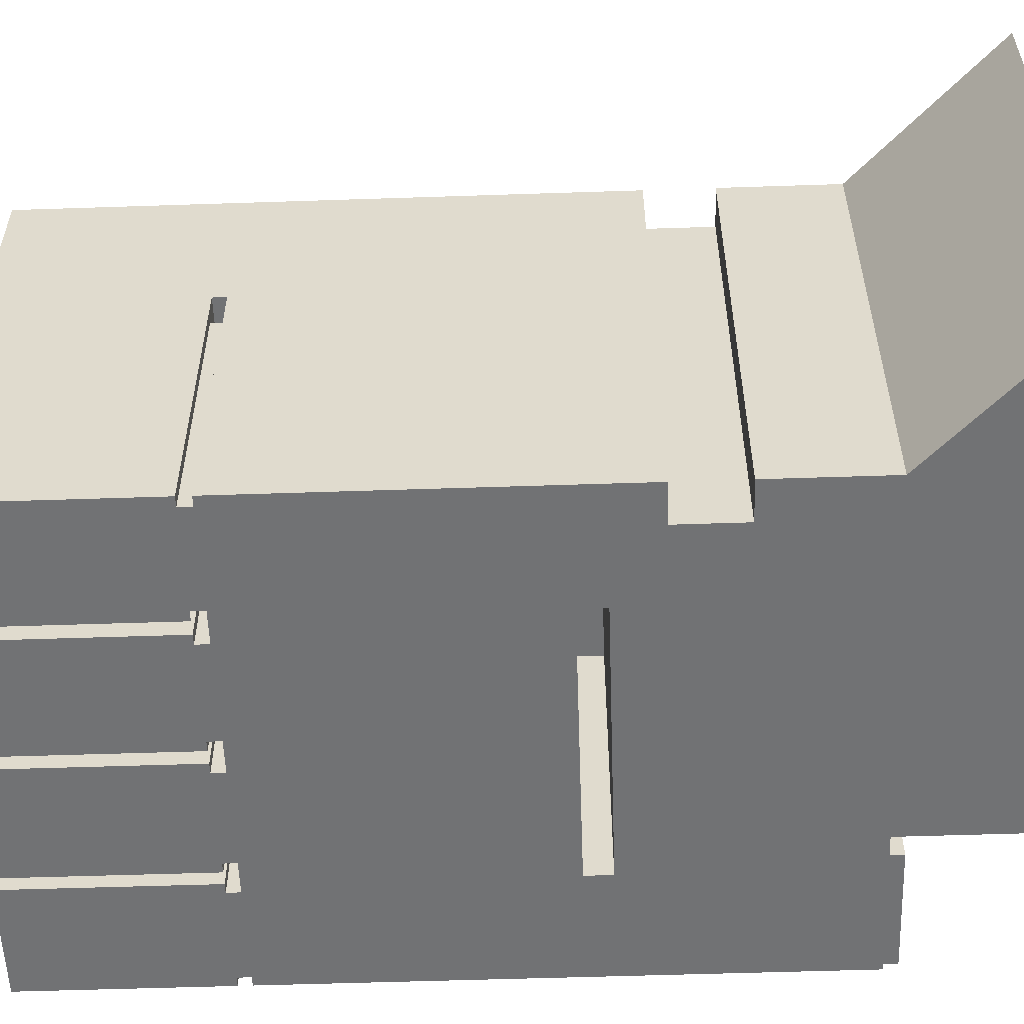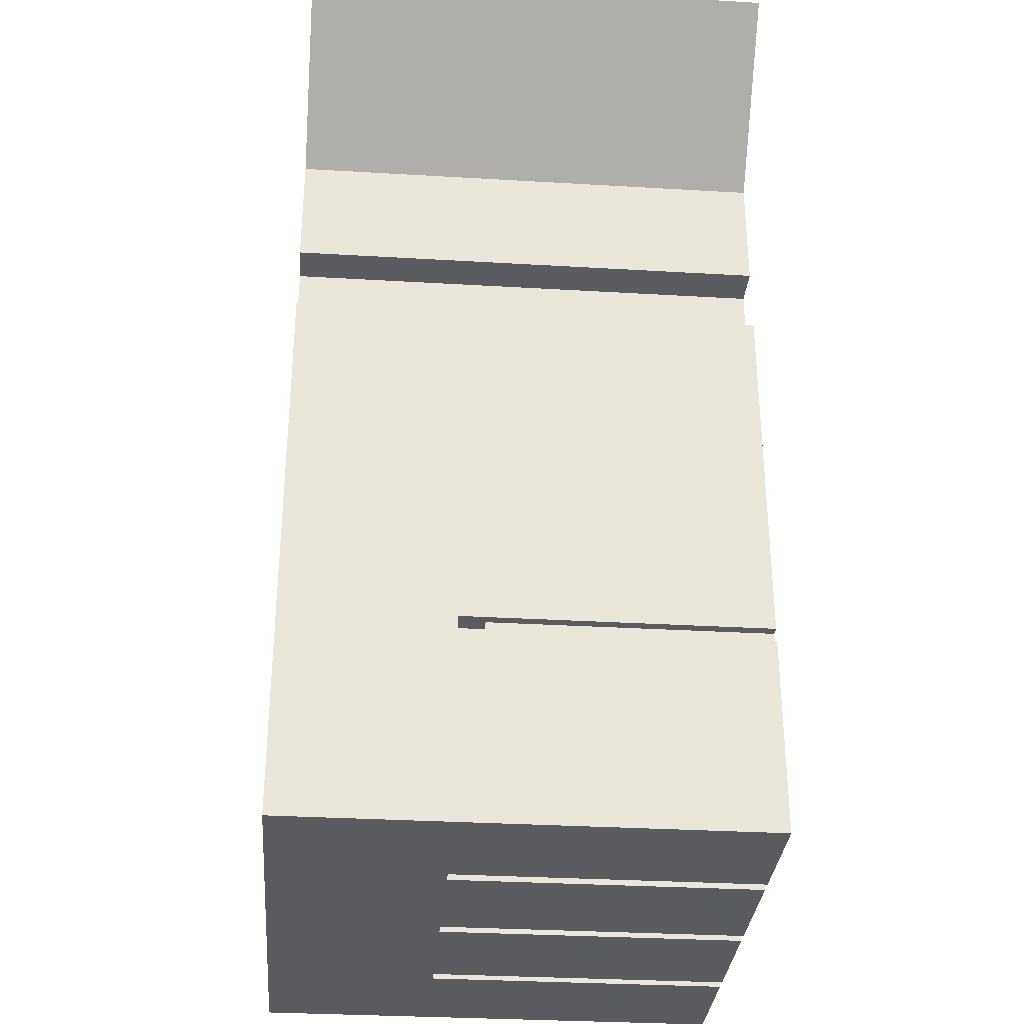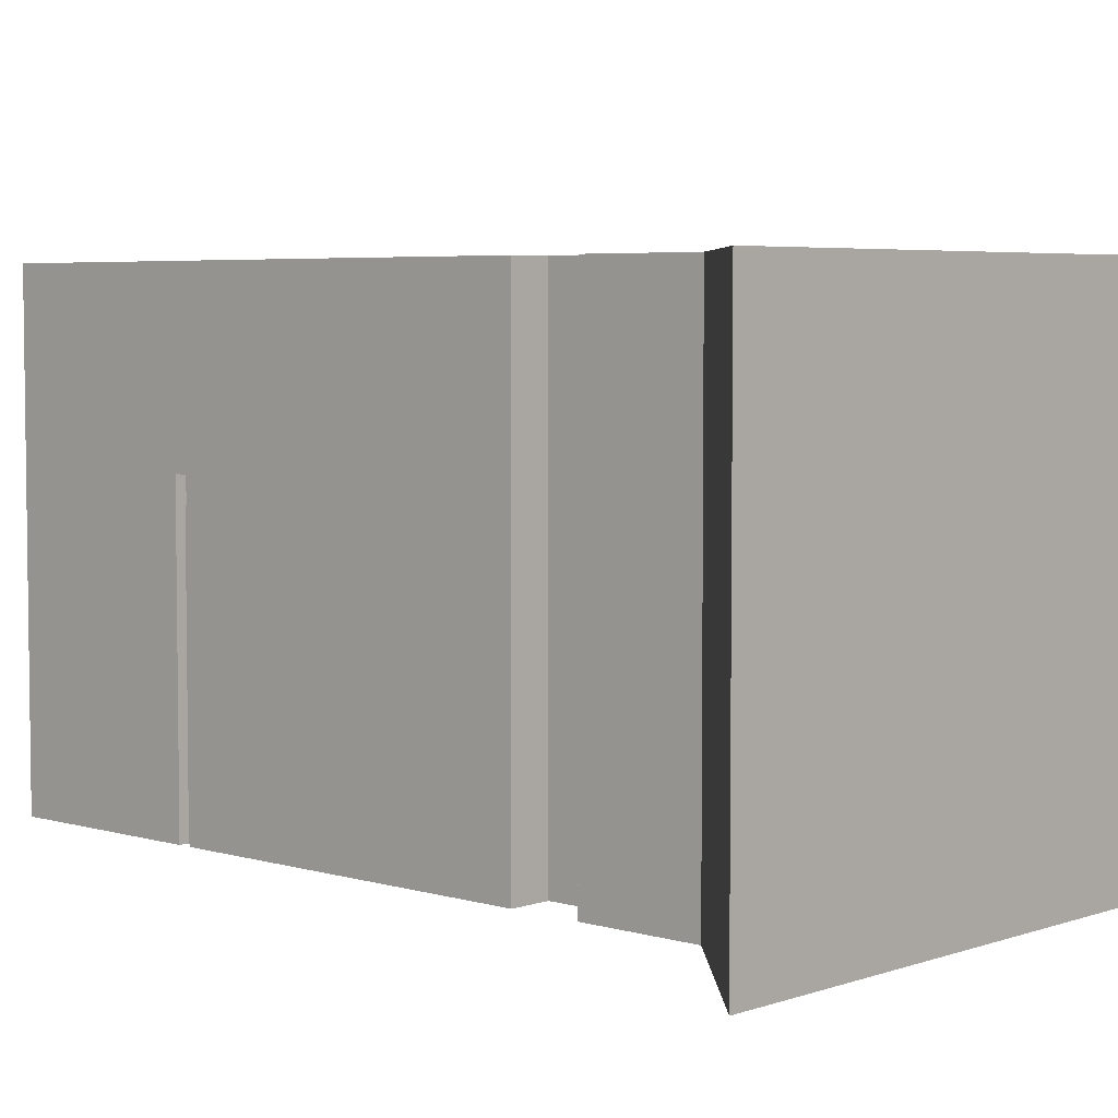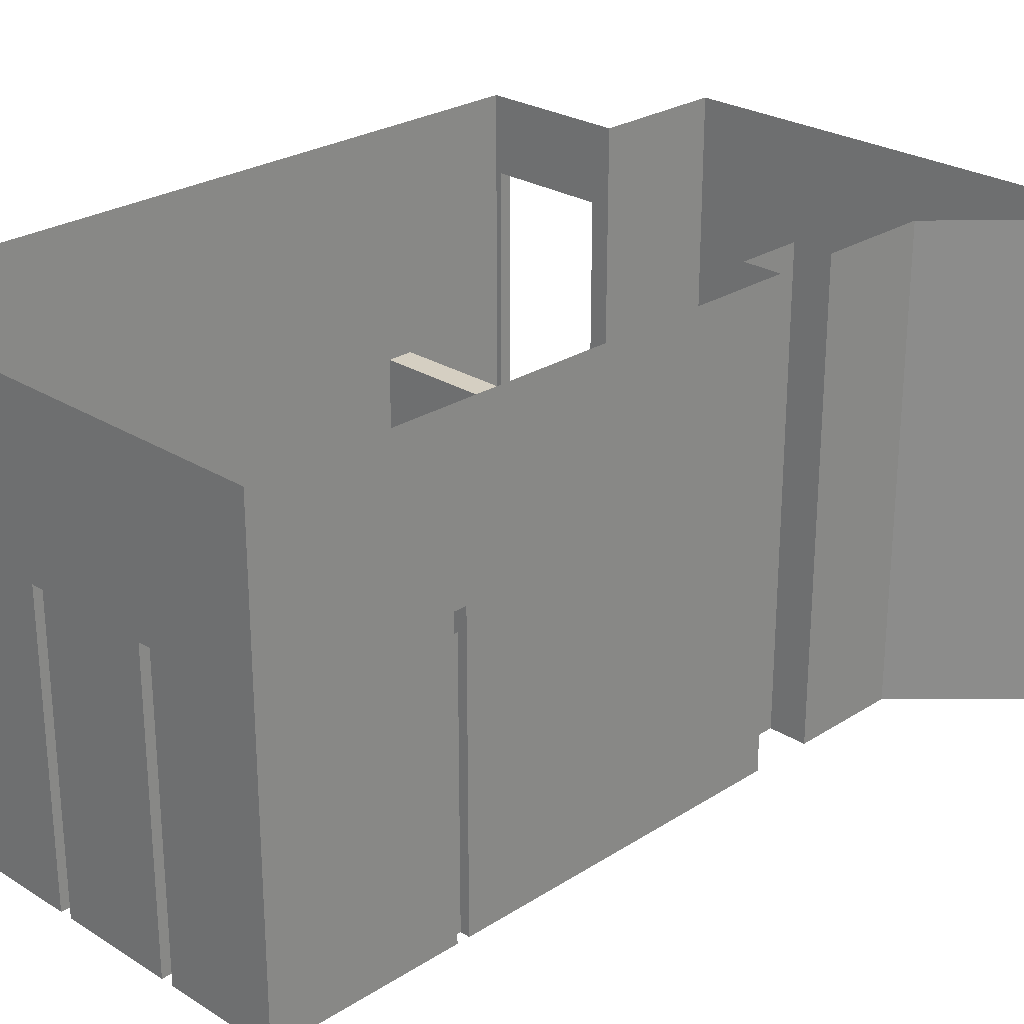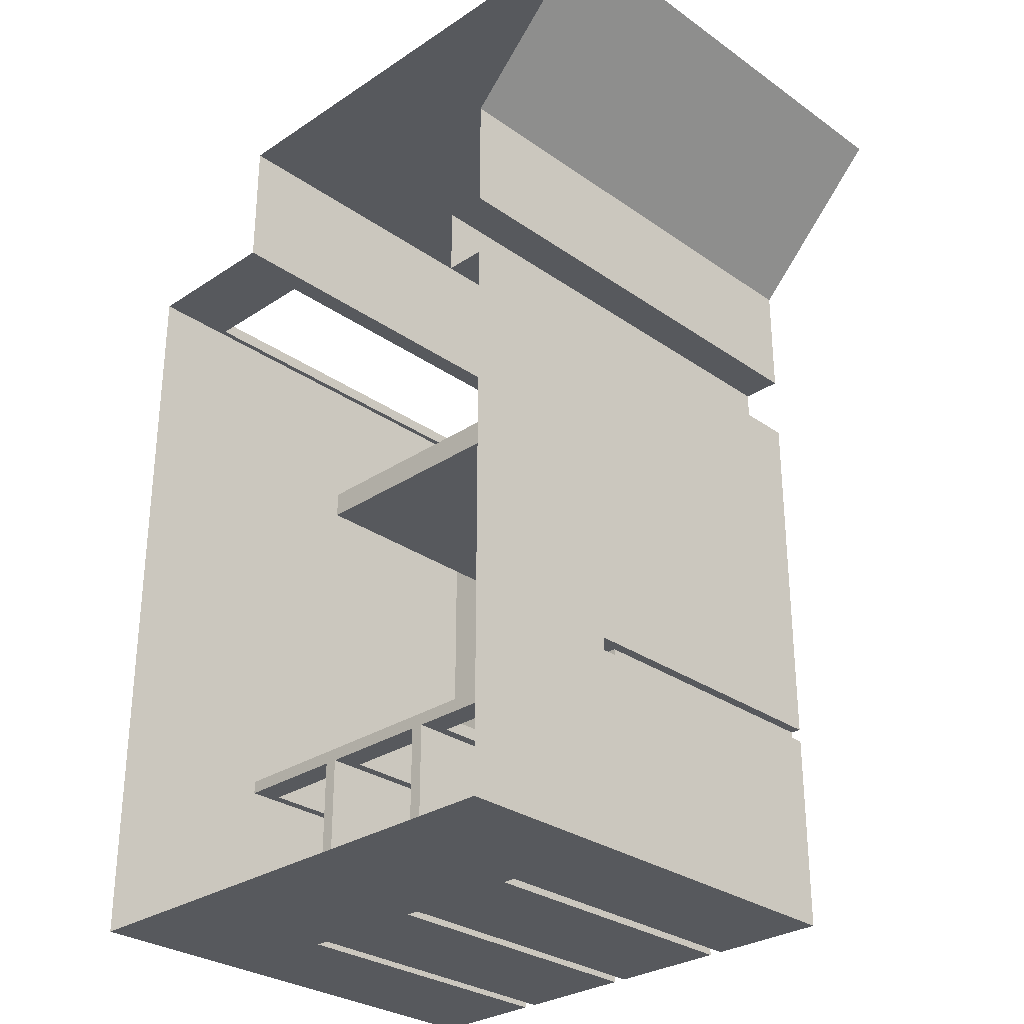
<metadata>
{"format":"obj","ext":"obj","renderer":"f3d","projection":"perspective","resolution":1024,"background":"white","views":[{"elev":-55.6,"azim":-88.0,"up":"+Y"},{"elev":-32.4,"azim":-94.7,"up":"+Z"},{"elev":4.9,"azim":-47.2,"up":"+Y"},{"elev":25.9,"azim":-135.3,"up":"+Y"},{"elev":-29.5,"azim":-135.8,"up":"+Z"}]}
</metadata>
<code>
g Mesh1 COM003 Model
v 4.502 6.785 -75.67
v 4.577 4.685 -75.67
v 4.502 4.685 -75.67
f 1 2 3
v 4.577 6.785 -75.67
f 2 1 4
f 3 2 1
v 4.578 4.685 -77.17
f 3 5 2
v 3.752 4.685 -75.67
f 6 5 3
v 3.678 4.685 -77.17
f 6 7 5
v 3.677 4.685 -75.67
f 7 6 8
f 8 6 7
v 3.752 6.785 -75.67
f 8 9 6
v 3.677 6.785 -75.67
f 9 8 10
f 6 9 8
v 3.752 4.685 -75.57
f 9 11 6
v 3.752 6.785 -75.57
f 11 9 12
f 12 9 11
f 12 10 9
v 3.577 6.785 -75.67
f 12 13 10
v 3.502 6.785 -75.67
f 12 14 13
v 3.502 6.785 -75.57
f 14 12 15
f 15 12 14
v 3.502 4.685 -75.57
f 16 12 15
f 12 16 11
f 11 16 12
v 4.687 4.685 -73.37
f 17 16 11
v 2.752 4.685 -75.67
f 17 18 16
v 2.752 4.685 -75.57
f 17 19 18
v 2.567 4.685 -73.37
f 20 19 17
v 2.502 4.685 -75.57
f 20 21 19
v 2.567 4.685 -73.17
f 21 20 22
f 22 20 21
v 2.567 6.985 -73.37
f 22 23 20
v 2.567 6.985 -73.17
f 23 22 24
f 24 22 23
v 4.687 6.985 -73.17
f 22 25 24
v 4.687 4.685 -73.17
f 25 22 26
f 26 22 25
v 4.426 4.685 -71.42
f 27 22 26
v 4.426 4.685 -70.37
f 28 22 27
v 1.977 4.685 -72.82
f 28 29 22
v 1.976 4.685 -72.32
f 28 30 29
v 1.676 4.685 -72.32
f 28 31 30
v 1.676 4.685 -71.45
f 28 32 31
v 1.676 4.685 -70.37
f 33 32 28
v 1.476 4.685 -71.25
f 33 34 32
v 0.5958 4.685 -70.37
f 34 33 35
f 35 33 34
v 0.5958 8.285 -70.37
f 36 33 35
f 33 36 28
f 35 33 36
f 28 36 33
v 4.426 8.285 -70.37
f 28 36 37
f 37 36 28
v 4.426 8.285 -71.42
f 38 28 37
f 28 38 27
f 37 28 38
f 27 38 28
v 4.581 4.685 -71.42
f 38 39 27
v 4.581 7.685 -71.42
f 39 38 40
f 27 39 38
f 27 26 39
f 26 22 27
f 27 22 28
f 22 29 28
f 22 29 21
f 21 29 22
v 2.502 4.685 -75.67
f 29 41 21
v 2.578 4.685 -77.17
f 29 42 41
v 1.752 4.685 -75.67
f 43 42 29
v 1.678 4.685 -77.17
f 43 44 42
v 1.677 4.685 -75.67
f 44 43 45
f 45 43 44
v 1.677 6.785 -75.67
f 46 43 45
v 1.752 6.785 -75.67
f 43 46 47
f 45 43 46
f 47 46 43
v 1.677 6.985 -75.67
f 48 47 46
v 2.577 6.985 -75.67
f 49 47 48
v 2.577 6.785 -75.67
f 50 47 49
v 2.502 6.785 -75.67
f 47 50 51
f 51 50 47
f 49 47 50
f 48 47 49
f 46 47 48
f 45 48 46
v 1.678 8.285 -77.17
f 52 48 45
v 1.677 6.985 -75.57
f 52 53 48
v 1.677 8.285 -72.82
f 54 53 52
v 1.677 4.685 -72.82
f 53 54 55
f 52 53 54
f 48 53 52
v 5.577 6.985 -75.57
f 56 48 53
f 48 56 49
f 53 48 56
f 49 56 48
v 2.677 6.985 -75.67
f 49 56 57
f 57 56 49
v 3.577 6.985 -75.67
f 57 56 58
f 58 56 57
v 3.677 6.985 -75.67
f 58 56 59
f 59 56 58
v 4.577 6.985 -75.67
f 59 56 60
f 60 56 59
v 4.677 6.985 -75.67
f 60 56 61
f 61 56 60
v 5.577 6.985 -75.67
f 61 56 62
f 62 56 61
v 5.578 8.285 -77.17
f 56 63 62
v 5.576 8.285 -71.42
f 63 56 64
f 64 56 63
v 5.577 4.685 -75.57
f 65 64 56
v 5.576 4.685 -71.42
f 64 65 66
f 66 65 64
v 5.531 4.685 -71.42
f 67 65 66
v 5.502 4.685 -75.57
f 67 68 65
v 5.531 4.685 -71.32
f 69 68 67
v 4.752 4.685 -75.67
f 69 70 68
v 4.752 4.685 -75.57
f 69 71 70
f 69 17 71
f 69 26 17
f 69 39 26
v 4.581 4.685 -71.32
f 39 69 72
f 72 69 39
f 26 39 69
f 39 26 27
f 17 26 69
f 17 25 26
v 4.687 6.985 -73.37
f 25 17 73
f 26 25 17
f 73 17 25
f 20 73 17
f 73 20 23
f 17 73 20
f 23 20 73
f 20 23 22
f 23 25 73
f 25 23 24
f 24 23 25
f 73 25 23
f 24 25 22
f 17 19 20
f 18 19 17
v 2.752 6.785 -75.67
f 74 19 18
v 2.752 6.785 -75.57
f 19 74 75
f 75 74 19
f 18 19 74
v 2.677 6.785 -75.67
f 18 76 74
v 2.677 4.685 -75.67
f 76 18 77
f 77 18 76
v 2.678 4.685 -77.17
f 78 18 77
v 3.578 4.685 -77.17
f 18 78 79
f 77 18 78
f 79 78 18
v 3.578 6.985 -77.17
f 80 78 79
v 2.678 6.985 -77.17
f 78 80 81
f 79 78 80
f 81 80 78
v 2.578 6.985 -77.17
f 81 80 82
f 82 80 81
f 52 82 80
f 44 82 52
f 82 44 42
f 42 44 82
f 42 44 43
f 29 42 43
f 41 42 29
v 2.577 4.685 -75.67
f 41 42 83
f 83 42 41
f 83 82 42
f 83 49 82
f 49 83 50
f 50 83 49
f 82 49 83
f 57 82 49
f 82 57 81
f 49 82 57
f 81 57 82
f 57 78 81
f 57 77 78
f 77 57 76
f 76 57 77
f 57 74 76
f 74 57 14
f 76 74 57
f 74 76 18
f 14 57 74
f 14 57 13
f 13 57 14
f 13 57 58
f 58 57 13
v 3.577 4.685 -75.67
f 58 84 13
f 84 58 80
f 13 84 58
f 84 14 13
v 3.502 4.685 -75.67
f 14 84 85
f 85 84 14
f 85 79 84
f 18 79 85
f 85 79 18
f 84 79 85
f 84 80 79
f 80 58 84
f 59 80 58
v 3.678 6.985 -77.17
f 80 59 86
f 58 80 59
f 86 59 80
f 59 7 86
f 59 8 7
f 8 59 10
f 10 59 8
f 60 10 59
f 4 10 60
f 1 10 4
f 10 1 9
f 9 1 10
v 4.502 6.785 -75.57
f 87 9 1
f 9 87 12
f 12 87 9
v 4.752 6.785 -75.57
f 88 12 87
f 12 88 15
f 87 12 88
f 15 88 12
v 2.502 6.785 -75.57
f 15 88 89
f 89 88 15
v 1.752 6.785 -75.57
f 89 88 90
f 90 88 89
f 88 56 90
v 5.502 6.785 -75.57
f 91 56 88
v 5.577 6.785 -75.57
f 56 91 92
f 92 91 56
f 68 92 91
f 92 68 65
f 65 68 92
f 65 68 67
f 67 68 69
f 68 70 69
v 5.502 4.685 -75.67
f 70 93 68
v 5.578 4.685 -77.17
f 70 94 93
v 4.678 4.685 -77.17
f 70 95 94
v 4.677 4.685 -75.67
f 95 70 96
f 96 70 95
v 4.677 6.785 -75.67
f 97 70 96
v 4.752 6.785 -75.67
f 70 97 98
f 96 70 97
f 98 97 70
f 88 97 98
f 88 4 97
f 88 1 4
f 1 88 87
f 87 88 1
f 87 71 88
v 4.502 4.685 -75.57
f 71 87 99
f 99 87 71
f 1 99 87
f 99 1 3
f 87 99 1
f 3 1 99
f 6 3 99
f 3 5 6
f 2 5 3
f 2 60 5
f 60 2 4
f 4 2 60
f 4 1 2
f 4 1 88
f 4 10 1
f 60 10 4
f 59 10 60
f 10 58 59
f 58 10 13
f 13 10 58
f 10 13 12
f 13 14 12
f 13 14 84
f 9 10 12
f 10 8 9
f 59 58 10
f 60 97 4
f 97 60 61
f 4 97 60
f 97 4 88
f 98 97 88
f 61 98 97
v 5.502 6.785 -75.67
f 98 61 100
f 97 98 61
f 100 61 98
v 5.577 6.785 -75.67
f 100 61 101
f 101 61 100
f 101 61 62
f 62 61 101
v 5.577 4.685 -75.67
f 102 101 62
f 102 100 101
f 100 102 93
f 93 102 100
f 93 94 102
f 93 94 70
f 102 94 93
f 102 63 94
f 62 63 102
f 62 63 56
f 102 63 62
f 94 63 102
f 63 95 94
v 4.678 6.985 -77.17
f 95 63 103
f 94 95 63
f 94 95 70
f 103 63 95
v 4.578 6.985 -77.17
f 103 63 104
f 104 63 103
f 104 63 86
f 86 63 104
f 86 63 80
f 80 63 86
f 80 63 52
f 52 63 80
f 80 82 52
f 52 82 44
f 52 45 44
f 45 48 52
f 46 48 45
f 44 45 52
f 86 5 104
f 5 86 7
f 7 86 5
f 86 7 59
f 7 8 59
f 104 5 86
f 5 60 104
f 5 60 2
f 104 60 5
f 61 104 60
f 104 61 103
f 60 104 61
f 103 61 104
f 61 95 103
f 61 96 95
f 96 61 97
f 97 61 96
f 61 60 97
f 95 96 61
f 103 95 61
f 5 7 6
f 62 101 102
f 101 100 102
f 68 93 70
f 68 100 93
f 100 68 91
f 91 68 100
f 91 92 68
f 93 100 68
f 91 98 100
f 98 91 88
f 88 91 98
f 88 56 91
f 90 56 88
f 90 56 53
f 53 56 90
v 1.677 6.785 -75.57
f 53 105 90
f 53 55 105
f 55 54 53
f 54 29 55
v 1.977 8.285 -72.82
f 29 54 106
f 55 29 54
v 1.677 4.685 -75.57
f 107 29 55
v 1.752 4.685 -75.57
f 29 107 108
f 55 29 107
f 108 107 29
f 90 107 108
f 107 90 105
f 108 107 90
f 105 90 107
f 90 105 53
f 105 55 53
f 107 105 55
f 55 105 107
f 108 47 90
f 47 108 43
f 90 47 108
f 43 108 47
f 29 108 43
f 43 108 29
f 106 54 29
v 1.976 8.285 -72.32
f 109 29 106
f 29 109 30
f 30 109 29
f 109 31 30
v 1.676 8.285 -72.32
f 31 109 110
f 30 31 109
f 30 31 28
f 31 32 28
v 1.676 8.285 -71.45
f 31 111 32
f 111 31 110
f 32 111 31
v 1.476 8.285 -71.25
f 112 32 111
f 32 112 34
f 34 112 32
v 1.412 4.967 -71.19
f 34 113 112
v 0.6432 4.967 -70.42
f 113 34 114
f 112 113 34
v 1.412 8.118 -71.19
f 112 113 115
f 115 113 112
v 0.6432 8.118 -70.42
f 113 116 115
f 116 113 114
f 114 113 116
f 114 34 113
f 35 114 34
f 114 35 36
f 34 114 35
f 36 35 114
f 114 36 116
f 116 36 114
f 116 36 115
f 115 36 116
f 112 115 36
f 36 115 112
f 115 116 113
f 111 32 112
f 32 34 33
f 28 32 33
f 110 31 111
f 110 109 31
f 29 30 28
f 106 29 109
f 100 98 91
f 71 98 88
f 98 71 70
f 88 98 71
f 70 71 98
f 70 71 69
f 71 17 69
f 17 99 71
f 17 6 99
f 17 11 6
f 11 16 17
f 16 18 17
f 18 85 16
f 16 85 18
f 16 14 85
f 14 16 15
f 15 16 14
f 15 12 16
f 85 14 16
f 6 11 17
f 6 11 9
f 99 6 17
f 99 3 6
f 71 99 17
f 88 71 87
f 1 9 87
v 5.531 7.685 -71.42
f 69 117 67
v 5.531 7.685 -71.32
f 117 69 118
f 118 69 117
f 67 117 69
f 117 66 67
f 66 117 64
f 67 66 117
f 66 65 67
f 64 117 66
f 117 38 64
f 40 38 117
f 40 38 39
f 117 38 40
f 64 38 117
f 118 40 117
v 4.581 7.685 -71.32
f 40 118 119
f 119 118 40
f 117 40 118
f 72 40 119
f 40 72 39
f 119 40 72
f 39 72 40
f 65 56 92
f 56 64 65
f 92 56 65
f 89 75 15
f 21 75 89
f 75 21 19
f 19 21 75
f 19 21 20
f 89 75 21
f 15 75 89
f 79 80 84
f 78 77 57
f 81 78 57
f 42 82 83
f 21 41 29
g Mesh2 COM003 Model
l 39 40
l 27 39
l 27 38
l 28 27
l 28 37
l 28 33
l 33 35
l 35 36
l 34 35
l 32 34
l 32 111
l 32 31
l 31 30
l 31 110
l 110 109
l 111 110
l 112 111
l 34 112
l 112 36
l 37 36
l 37 38
l 38 64
l 66 64
l 66 65
l 66 67
l 67 117
l 69 67
l 69 118
l 69 72
l 72 119
l 39 72
l 40 119
l 40 117
l 117 118
l 119 118
l 65 92
l 65 68
l 93 68
l 93 100
l 102 93
l 102 101
l 102 94
l 95 94
l 95 103
l 95 96
l 96 97
l 96 70
l 70 98
l 71 70
l 71 88
l 71 99
l 99 87
l 3 99
l 3 1
l 3 2
l 2 4
l 5 2
l 7 5
l 7 86
l 7 8
l 8 10
l 6 8
l 11 6
l 11 12
l 16 11
l 16 15
l 85 16
l 85 14
l 84 85
l 79 84
l 78 79
l 78 81
l 78 77
l 77 76
l 77 18
l 19 18
l 19 75
l 19 21
l 21 89
l 41 21
l 41 83
l 42 83
l 44 42
l 44 52
l 45 44
l 45 46
l 43 45
l 43 47
l 108 43
l 108 90
l 108 107
l 107 105
l 55 107
l 55 54
l 29 55
l 30 29
l 30 109
l 109 106
l 29 106
l 106 54
l 54 52
l 52 63
l 94 63
l 64 63
l 105 90
l 105 53
l 53 48
l 56 53
l 56 62
l 92 56
l 91 92
l 68 91
l 100 91
l 101 100
l 101 62
l 62 61
l 103 61
l 103 104
l 5 104
l 104 60
l 4 60
l 4 1
l 97 4
l 98 97
l 98 88
l 100 98
l 87 88
l 1 87
l 1 9
l 6 9
l 9 12
l 9 10
l 10 59
l 10 13
l 84 13
l 13 58
l 13 14
l 14 15
l 14 74
l 18 74
l 74 75
l 74 76
l 76 57
l 81 57
l 81 82
l 42 82
l 82 49
l 50 49
l 83 50
l 50 51
l 51 47
l 47 46
l 47 90
l 90 89
l 89 75
l 75 15
l 15 12
l 12 87
l 46 48
l 49 48
l 57 49
l 58 57
l 80 58
l 79 80
l 86 80
l 86 59
l 60 59
l 61 60
l 97 61
l 59 58
l 88 91
g Mesh3 COM003 Model
l 26 25
l 26 22
l 17 26
l 17 73
l 20 17
l 20 23
l 22 20
l 22 24
l 24 23
l 25 24
l 73 25
l 23 73
g Mesh4 COM003 Model
v 5.333 4.685 -78.08
v 5.333 4.685 -77.8
l 120 121
v 4.983 4.685 -78.08
l 122 120
v 4.983 4.685 -77.8
l 122 123
g Mesh5 COM003 Model
v 5.578 4.685 -77.27
v 5.578 4.685 -77.55
l 124 125
g Mesh6 COM003 Model
l 114 113
l 116 114
l 116 115
l 113 115
g Mesh7 COM003 Model
v 5.578 4.435 -77.17
v 5.578 3.585 -77.17
l 126 127
g Mesh8 COM003 Model
v 5.678 4.435 -77.55
v 5.678 3.835 -77.55
l 128 129
g Mesh9 Model
v 139 3.33 -157.4
v 139 3.3 -157.4
l 130 131
g Mesh10 Model
v 117.5 3.4 -184.2
v 117.4 3.4 -184.1
l 132 133

</code>
